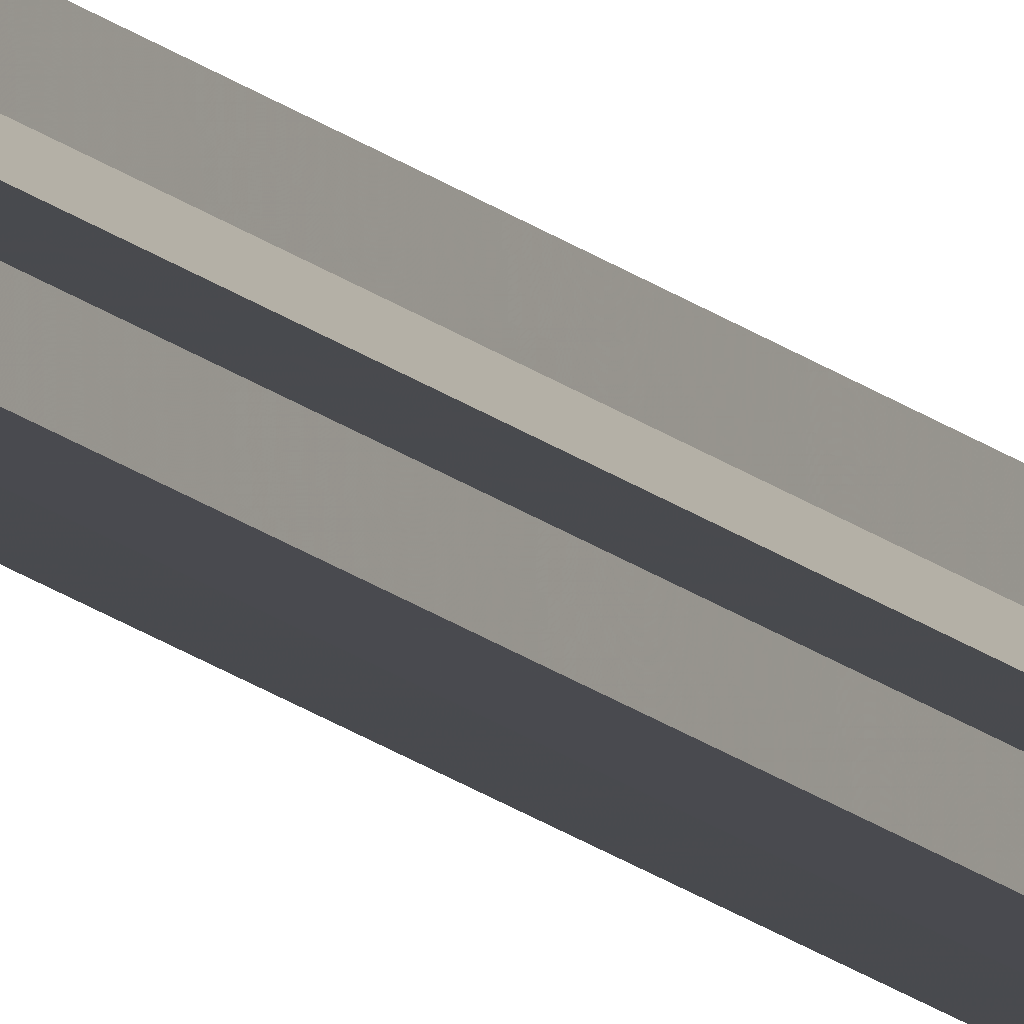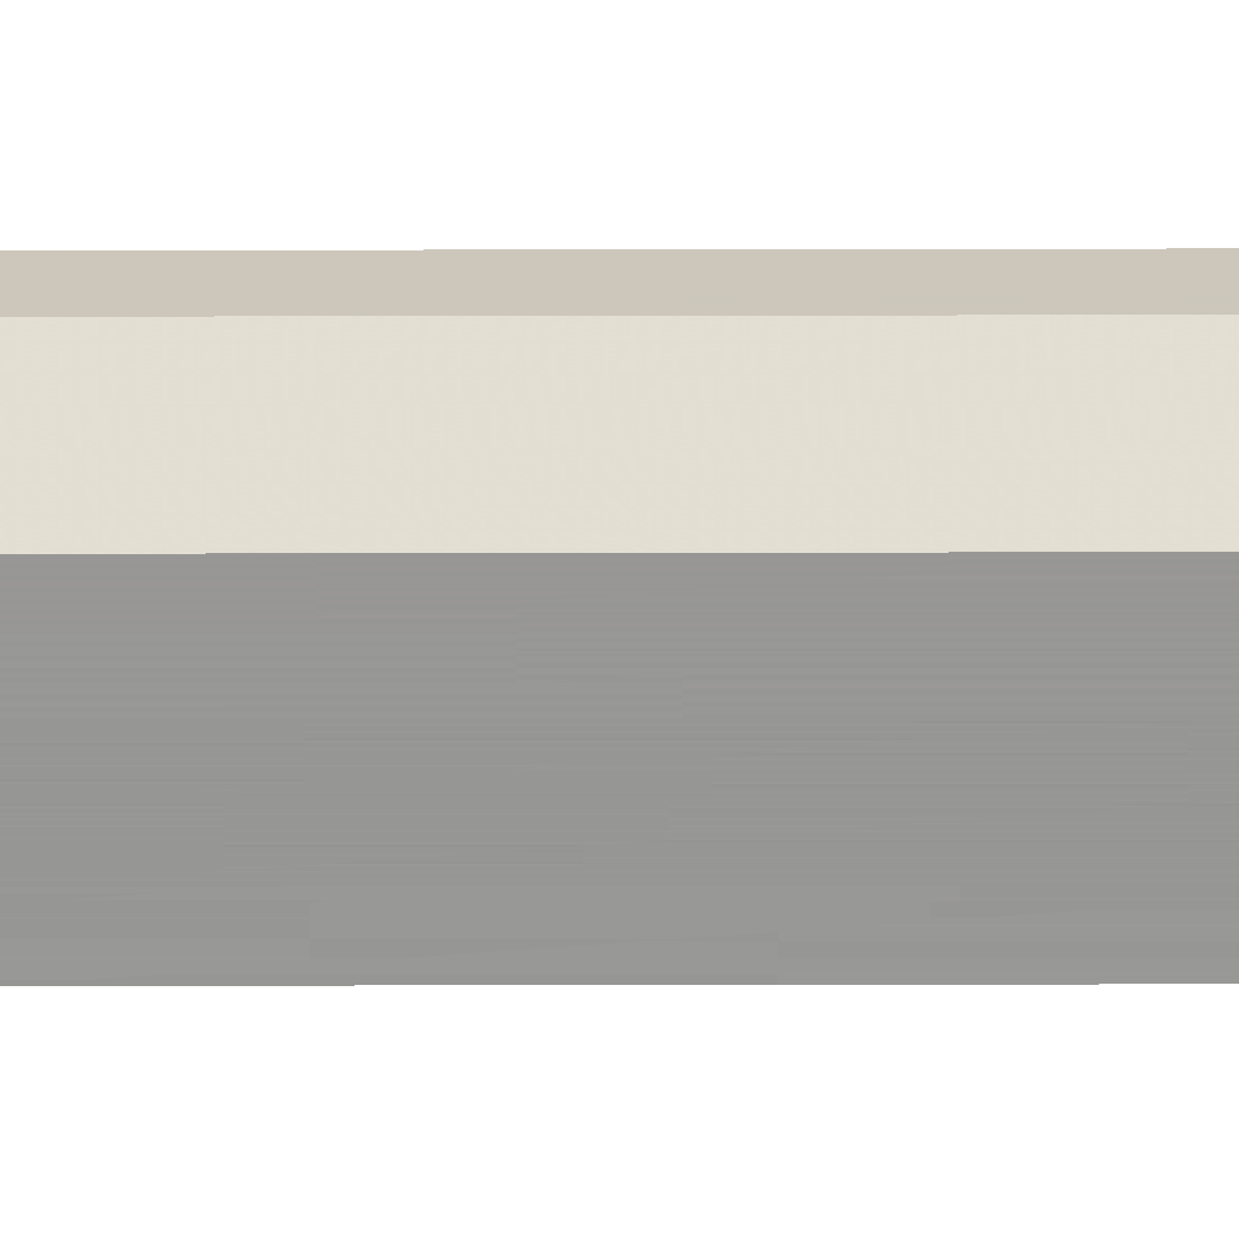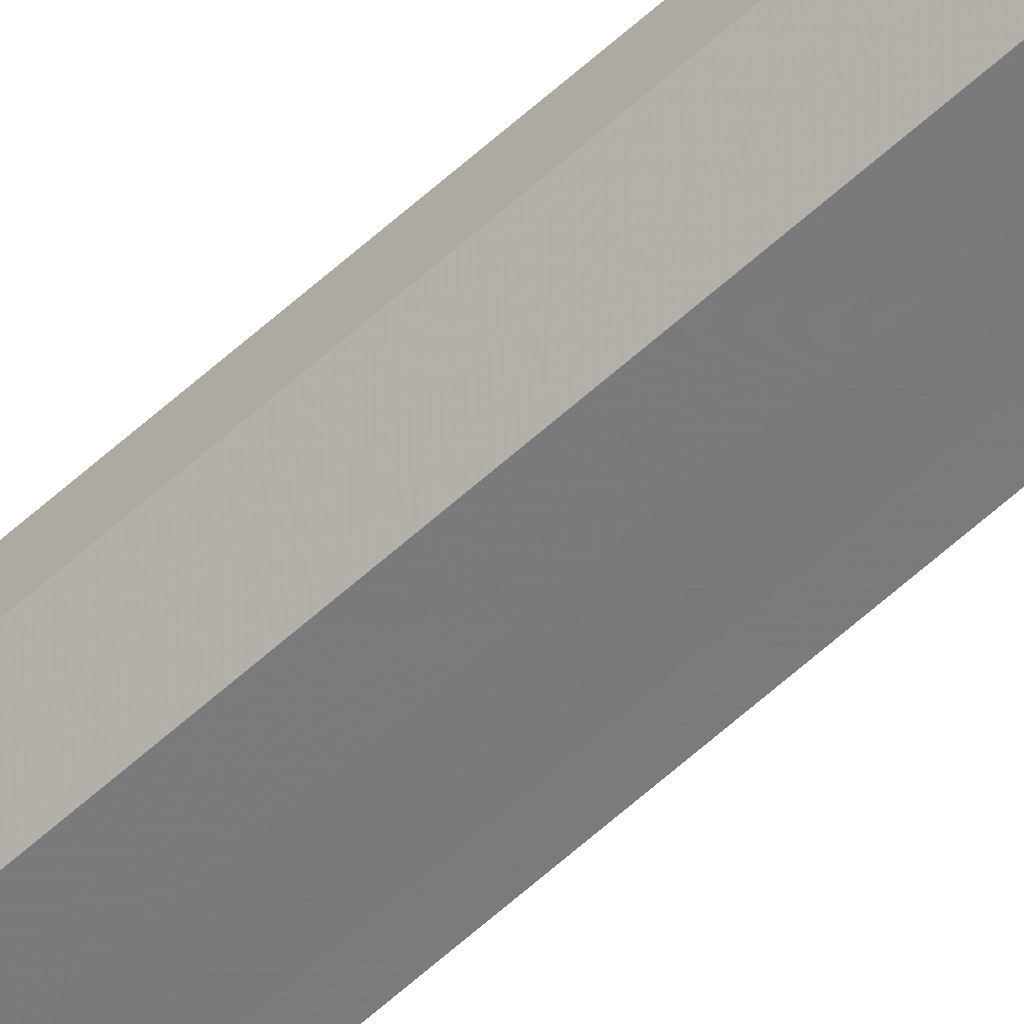
<metadata>
{"format":"obj","ext":"obj","renderer":"f3d","projection":"perspective","resolution":1024,"background":"white","views":[{"elev":-13.4,"azim":-154.2,"up":"+Y"},{"elev":-68.1,"azim":90.1,"up":"+Y"},{"elev":-58.1,"azim":133.7,"up":"+Y"}]}
</metadata>
<code>
o 603
v 2170 1881 9.172
v 2170 1881 9.172
v 2170 1881 13.99
v 2170 1881 9.172
v 2170 1881 13.99
v 2170 1881 9.172
v 2170 1881 13.99
v 2170 1881 9.172
v 2170 1881 13.99
v 2170 1881 9.172
v 2170 1881 13.99
v 2170 1881 9.172
v 2170 1881 13.99
v 2170 1881 9.172
v 2170 1881 13.99
v 2170 1881 9.172
v 2170 1881 13.99
v 2170 1881 9.172
v 2170 1881 13.99
v 2170 1881 9.172
v 2170 1881 13.99
v 2170 1881 9.172
v 2170 1881 13.99
v 2170 1881 9.172
v 2170 1881 13.99
v 2170 1881 9.172
v 2170 1881 13.99
v 2170 1881 9.172
v 2170 1881 13.99
v 2170 1881 9.172
v 2170 1881 9.172
v 2170 1881 9.172
v 2170 1881 9.172
v 2170 1881 9.172
v 2170 1881 13.99
v 2170 1881 13.99
v 2170 1881 9.172
v 2170 1881 13.99
v 2170 1881 9.172
v 2170 1881 9.172
v 2170 1881 9.172
v 2170 1881 9.172
v 2170 1881 9.172
v 2170 1881 9.172
v 2170 1881 13.99
v 2170 1881 9.172
v 2170 1881 9.172
v 2170 1881 9.172
v 2170 1881 13.99
v 2170 1881 13.99
v 2170 1881 9.172
v 2170 1881 9.172
v 2170 1881 13.99
v 2170 1881 13.99
v 2170 1881 13.99
v 2170 1881 13.99
v 2170 1881 13.99
v 2170 1881 13.99
v 2170 1881 13.99
v 2170 1881 13.99
v 2170 1881 13.99
v 2170 1881 13.99
v 2170 1881 13.99
v 2170 1881 13.99
v 2170 1881 13.99
v 2170 1881 9.172
v 2170 1881 9.172
v 2170 1881 13.99
f 1 2 3
f 2 4 5
f 6 1 7
f 4 8 9
f 8 10 11
f 12 6 13
f 14 12 15
f 15 16 17
f 17 18 19
f 19 20 21
f 21 22 23
f 23 24 25
f 25 26 27
f 27 28 29
f 30 28 31
f 30 32 28
f 30 31 33
f 30 34 32
f 35 34 36
f 30 33 37
f 38 39 35
f 30 37 40
f 41 42 38
f 30 40 43
f 42 44 45
f 30 43 46
f 30 46 47
f 30 47 48
f 49 47 50
f 51 52 49
f 53 48 54
f 55 54 56
f 55 56 57
f 55 57 58
f 55 58 59
f 55 59 60
f 55 60 61
f 55 61 62
f 55 62 63
f 55 63 64
f 55 64 65
f 66 67 68

</code>
